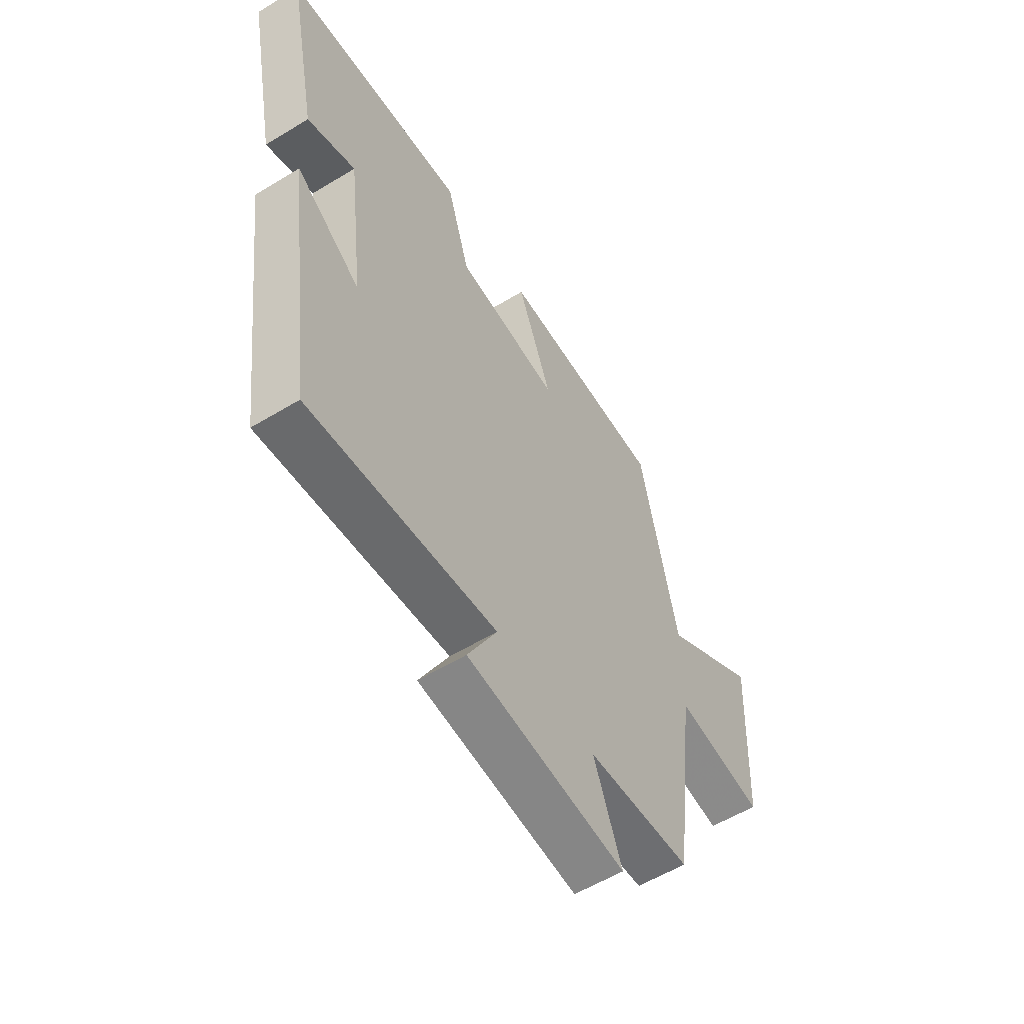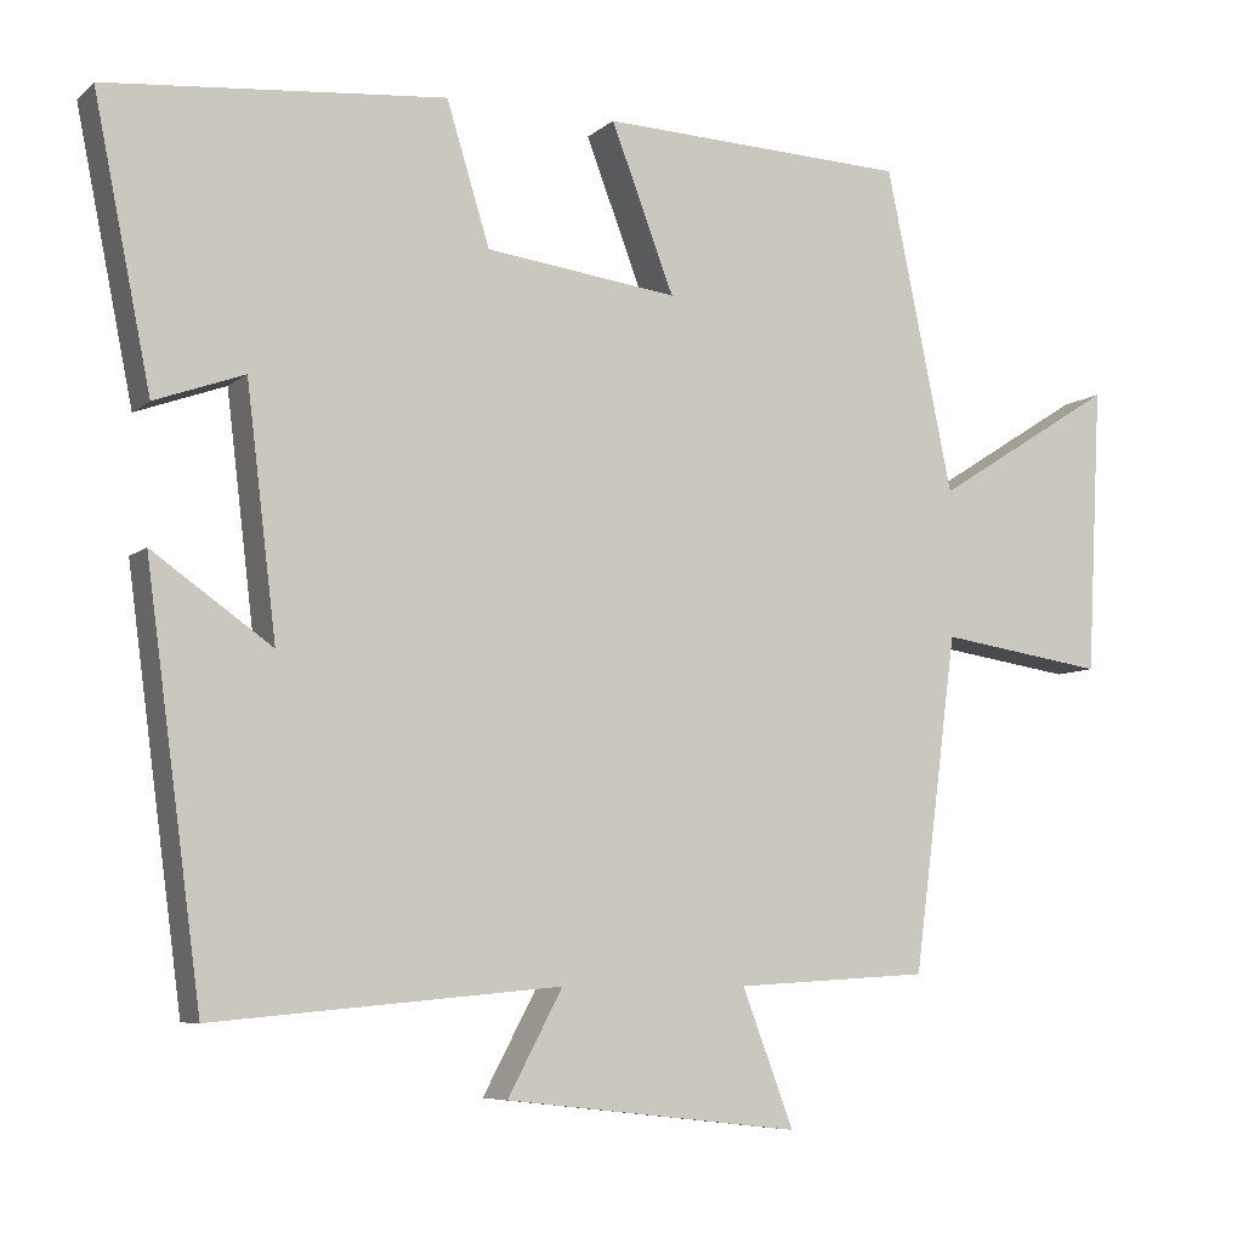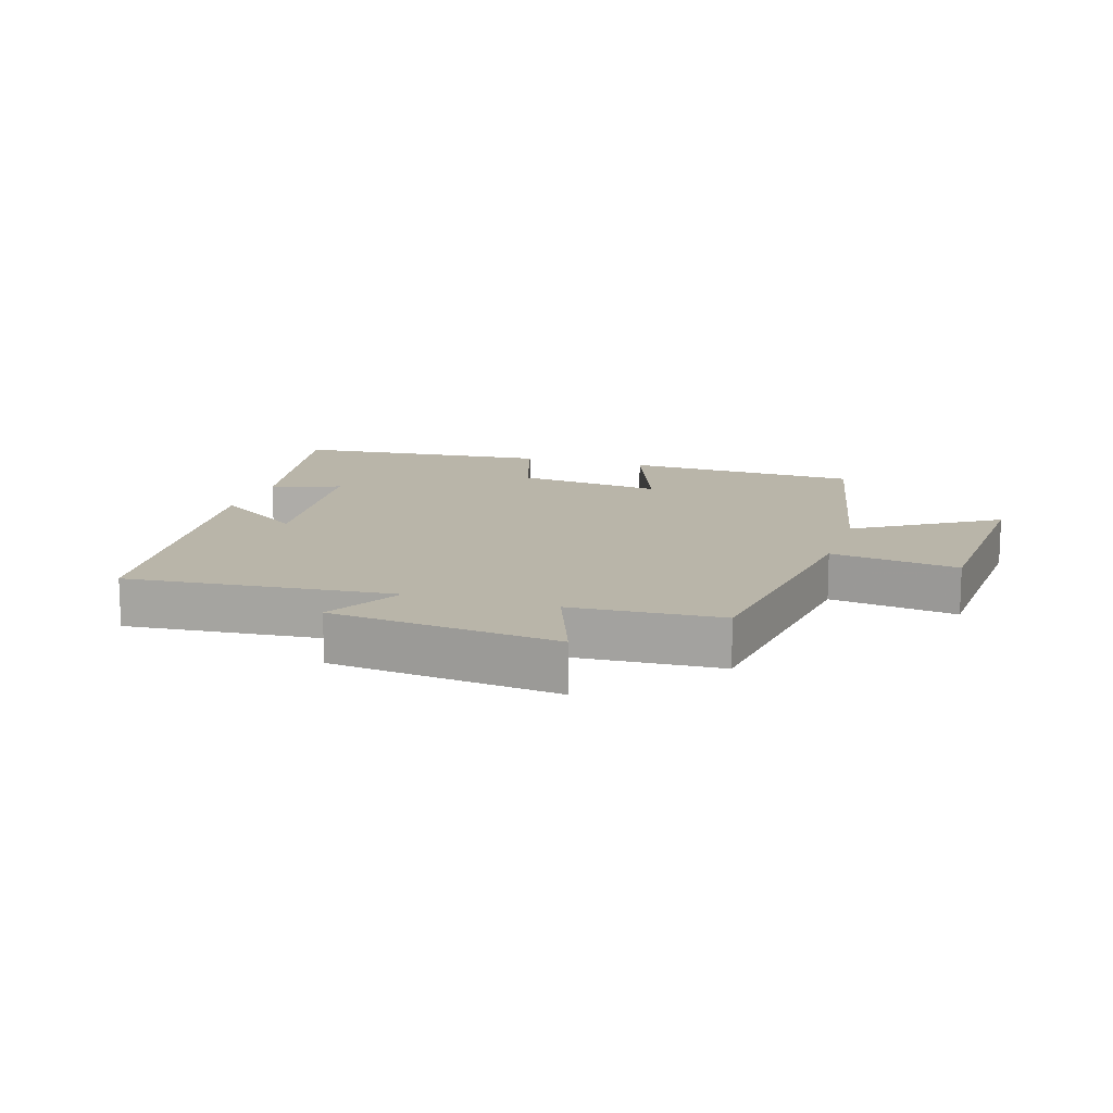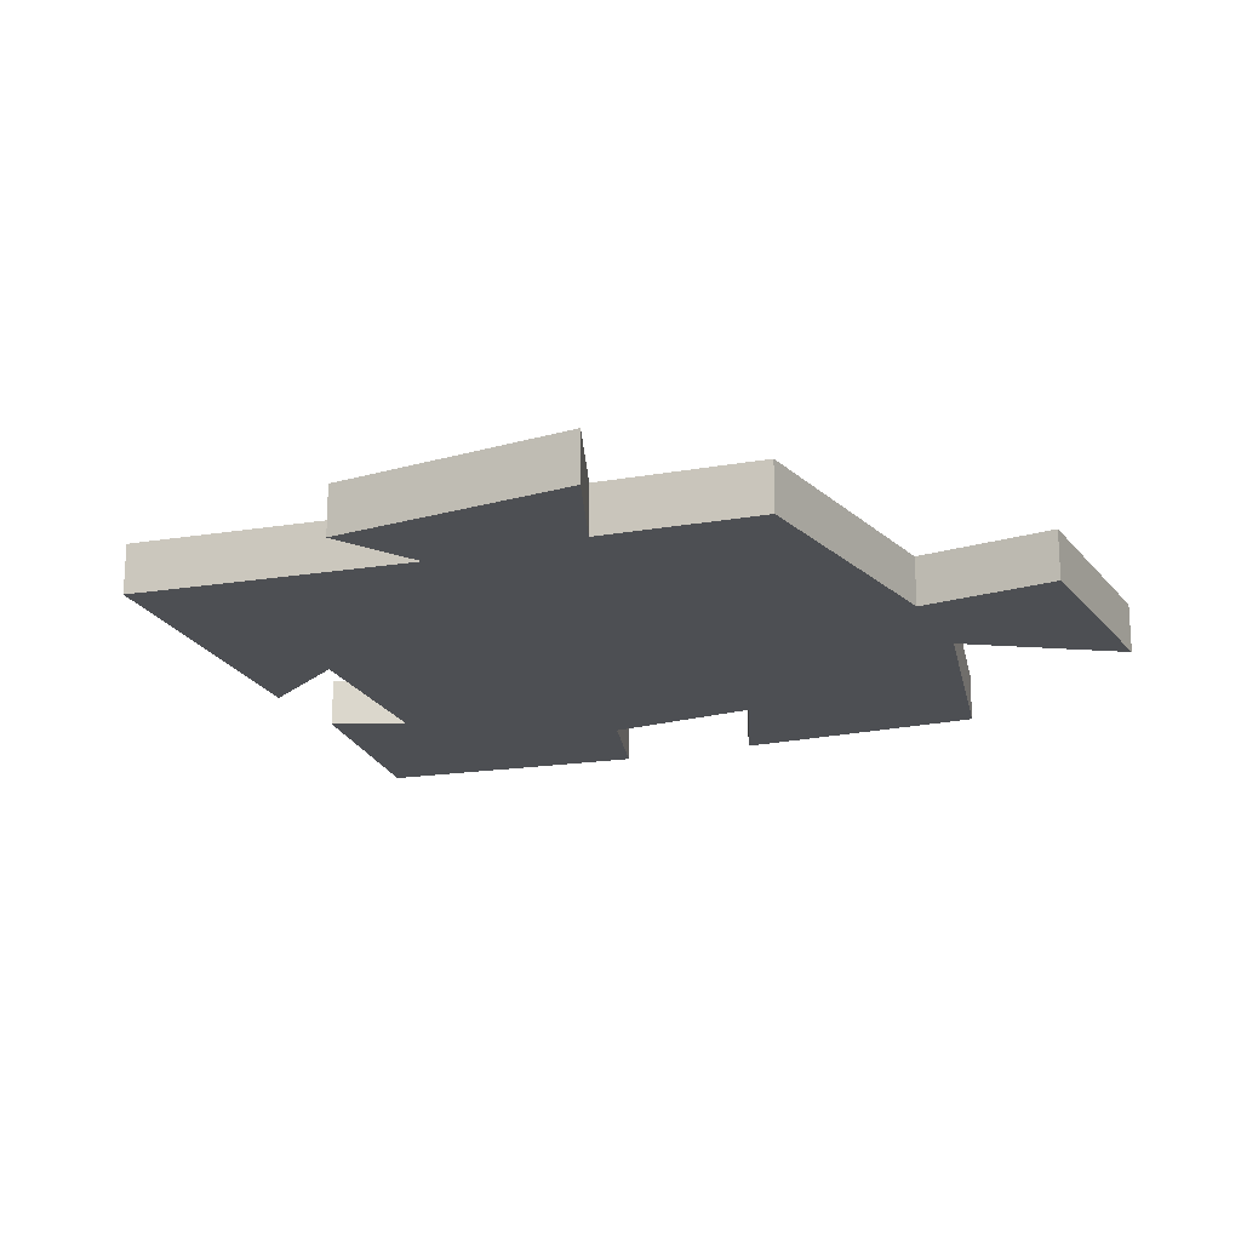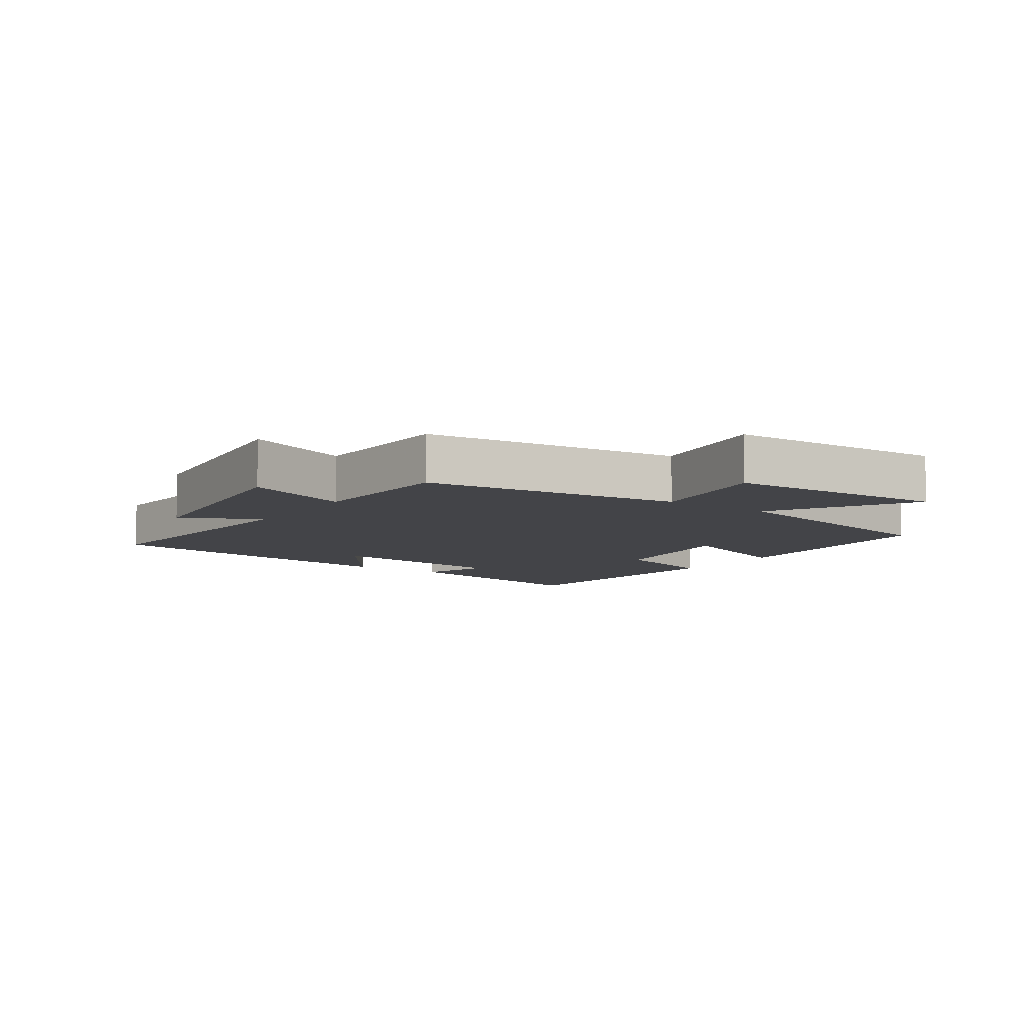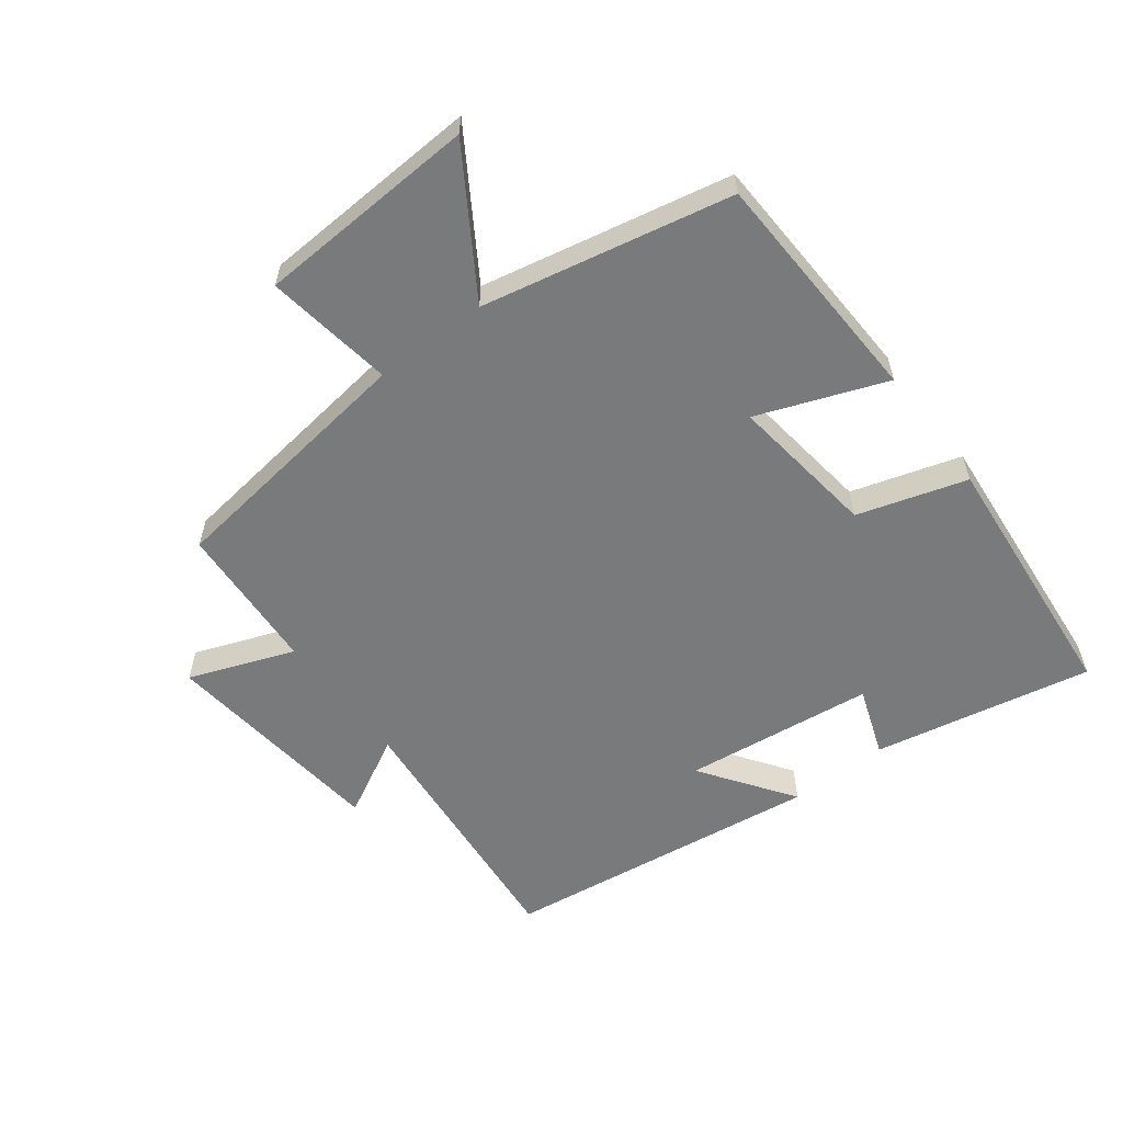
<metadata>
{"format":"obj","ext":"obj","renderer":"f3d","projection":"perspective","resolution":1024,"background":"white","views":[{"elev":-57.1,"azim":122.3,"up":"+Z"},{"elev":-7.0,"azim":154.5,"up":"+Z"},{"elev":13.4,"azim":-162.4,"up":"+Y"},{"elev":-17.9,"azim":-156.7,"up":"+Y"},{"elev":-8.2,"azim":-124.5,"up":"+Y"},{"elev":-58.0,"azim":-52.7,"up":"+Y"}]}
</metadata>
<code>
v 0.569 0.07 0.463
v 0.5 0.07 0.121
v 0.392 0.07 0.16
v 0.356 0.07 -0.138
v 0.5 0.07 -0.037
v 0.433 0.07 -0.538
v 0.015 0.07 -0.5
v 0.081 0.07 -0.624
v -0.275 0.07 -0.664
v -0.213 0.07 -0.5
v -0.447 0.07 -0.486
v -0.5 0.07 -0.082
v -0.7 0.07 -0.112
v -0.718 0.07 0.234
v -0.5 0.07 0.096
v -0.419 0.07 0.485
v -0.047 0.07 0.5
v -0.123 0.07 0.3
v 0.109 0.07 0.33
v 0.161 0.07 0.5
v 0.569 0 0.463
v 0.5 0 0.121
v 0.392 0 0.16
v 0.356 0 -0.138
v 0.5 0 -0.037
v 0.433 0 -0.538
v 0.015 0 -0.5
v 0.081 0 -0.624
v -0.275 0 -0.664
v -0.213 0 -0.5
v -0.447 0 -0.486
v -0.5 0 -0.082
v -0.7 0 -0.112
v -0.718 0 0.234
v -0.5 0 0.096
v -0.419 0 0.485
v -0.047 0 0.5
v -0.123 0 0.3
v 0.109 0 0.33
v 0.161 0 0.5
f 19 20 1 2
f 15 16 17 18
f 15 18 19
f 12 13 14 15
f 10 11 12 15
f 10 15 19
f 7 8 9 10
f 7 10 19
f 4 5 6 7
f 3 4 7 19
f 2 3 19
f 22 21 40 39
f 38 37 36 35
f 39 38 35
f 35 34 33 32
f 35 32 31 30
f 39 35 30
f 30 29 28 27
f 39 30 27
f 27 26 25 24
f 39 27 24 23
f 39 23 22
f 1 21 22 2
f 2 22 23 3
f 3 23 24 4
f 4 24 25 5
f 5 25 26 6
f 6 26 27 7
f 7 27 28 8
f 8 28 29 9
f 9 29 30 10
f 10 30 31 11
f 11 31 32 12
f 12 32 33 13
f 13 33 34 14
f 14 34 35 15
f 15 35 36 16
f 16 36 37 17
f 17 37 38 18
f 18 38 39 19
f 19 39 40 20
f 20 40 21 1

</code>
